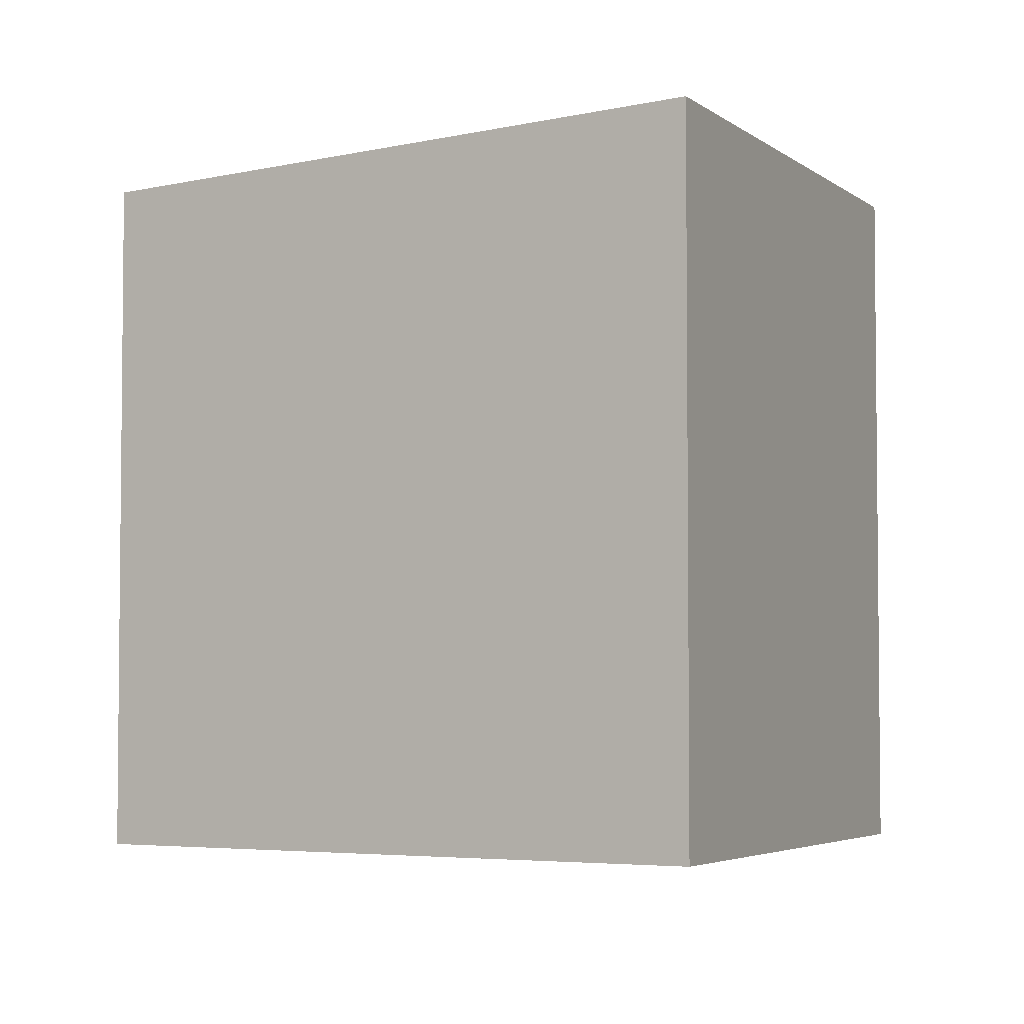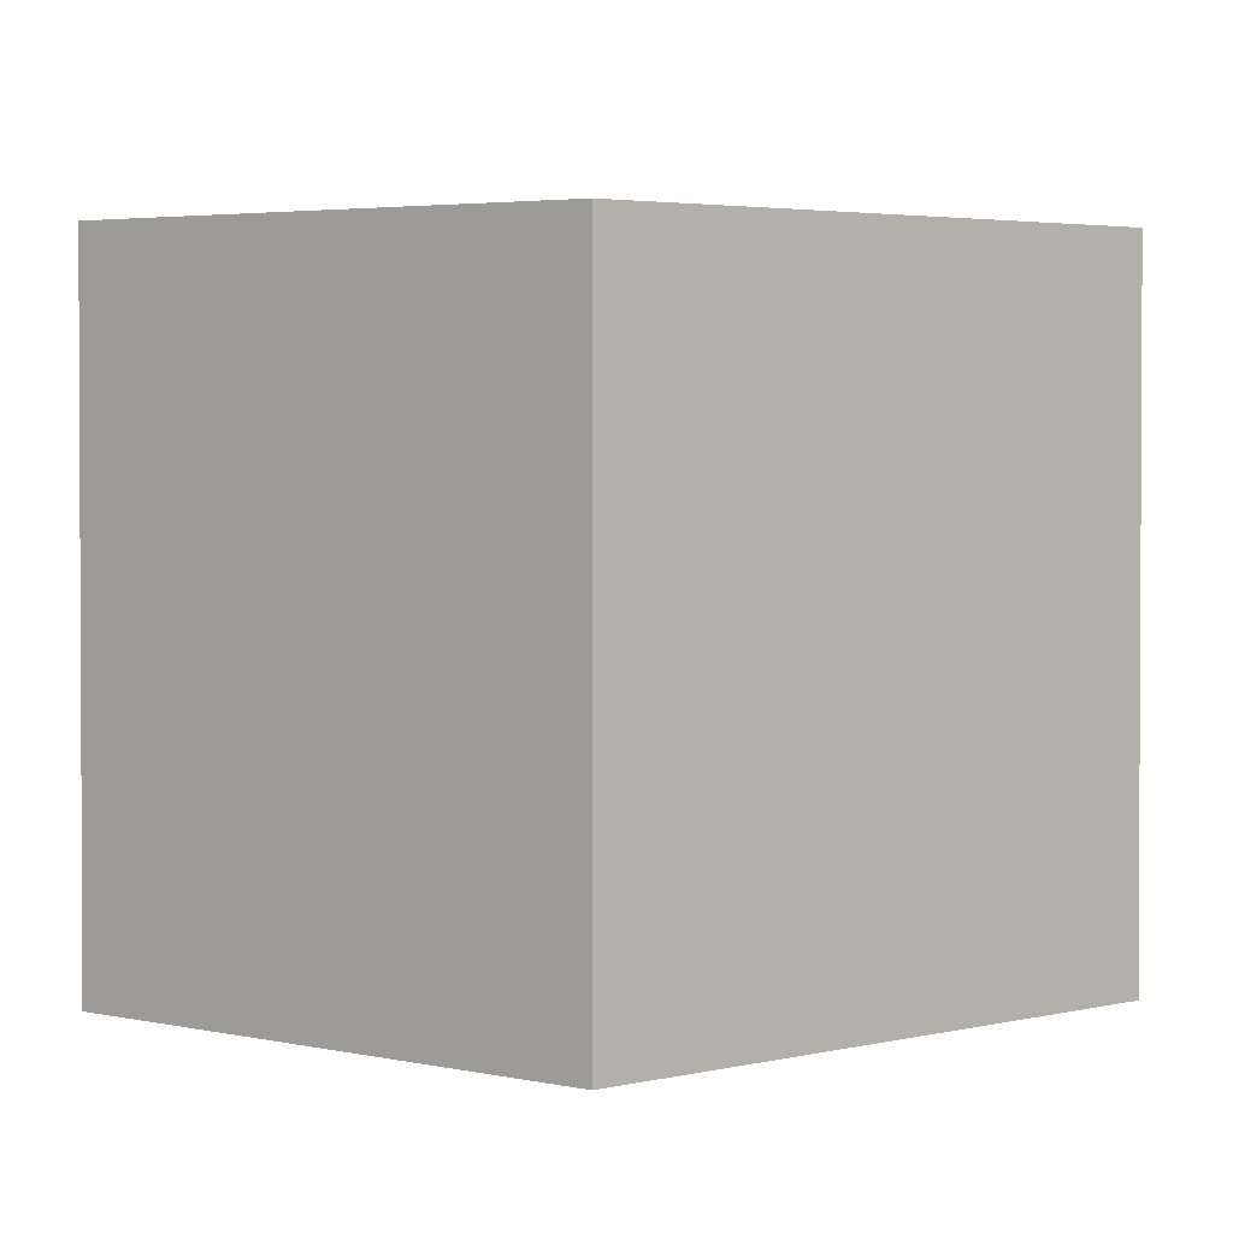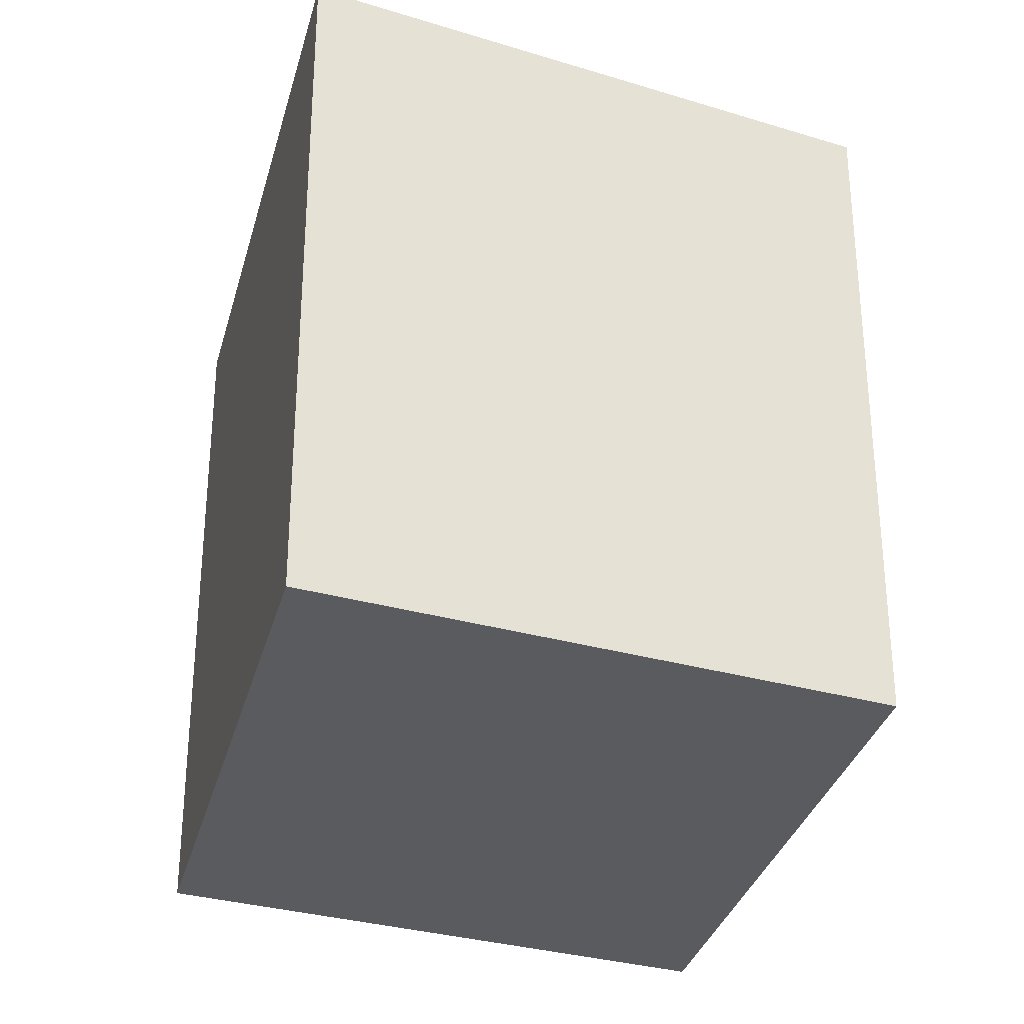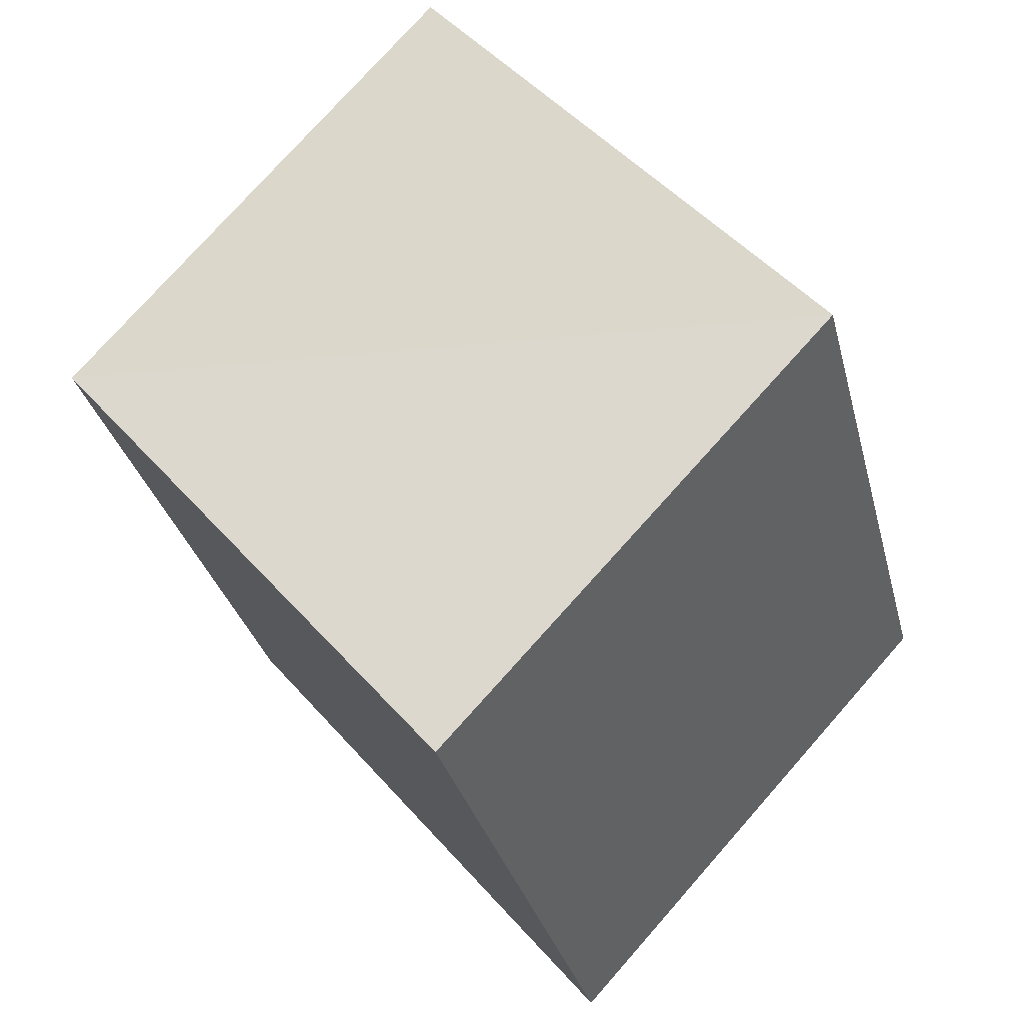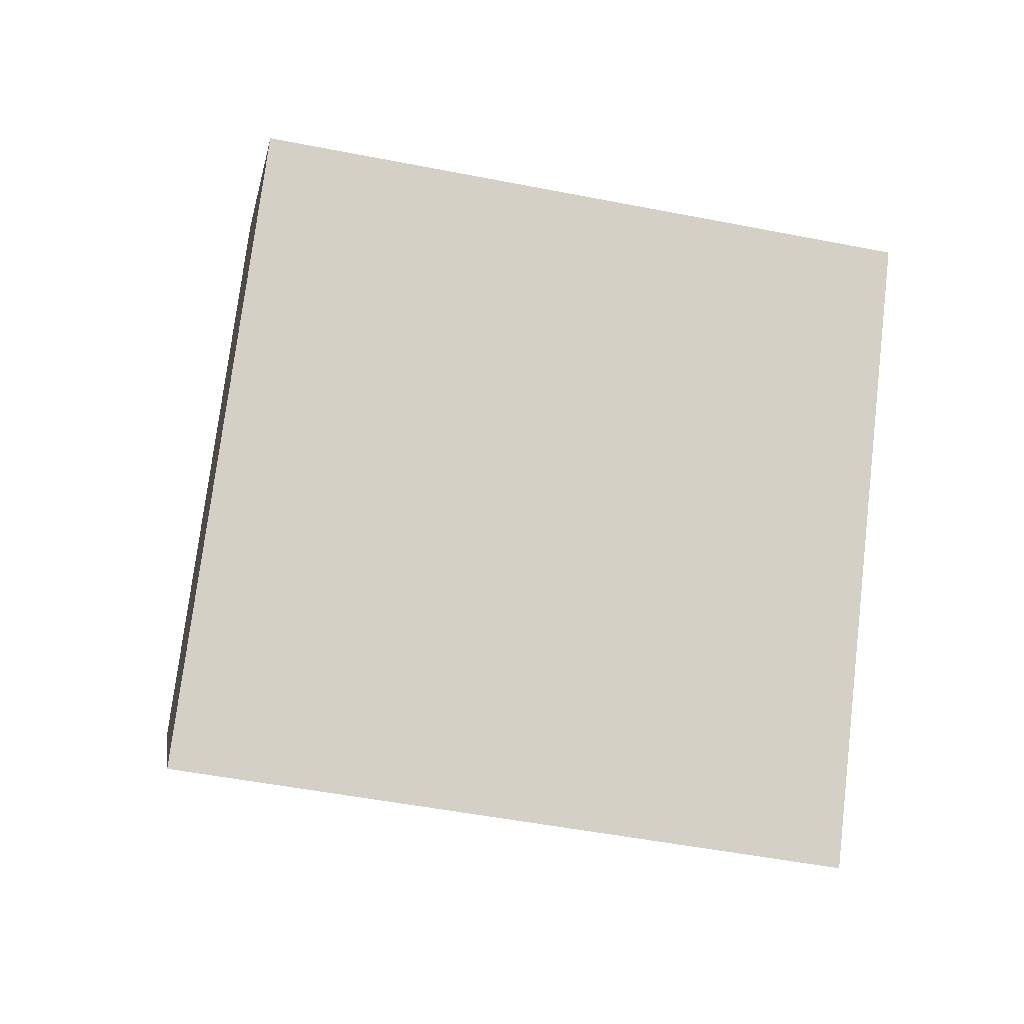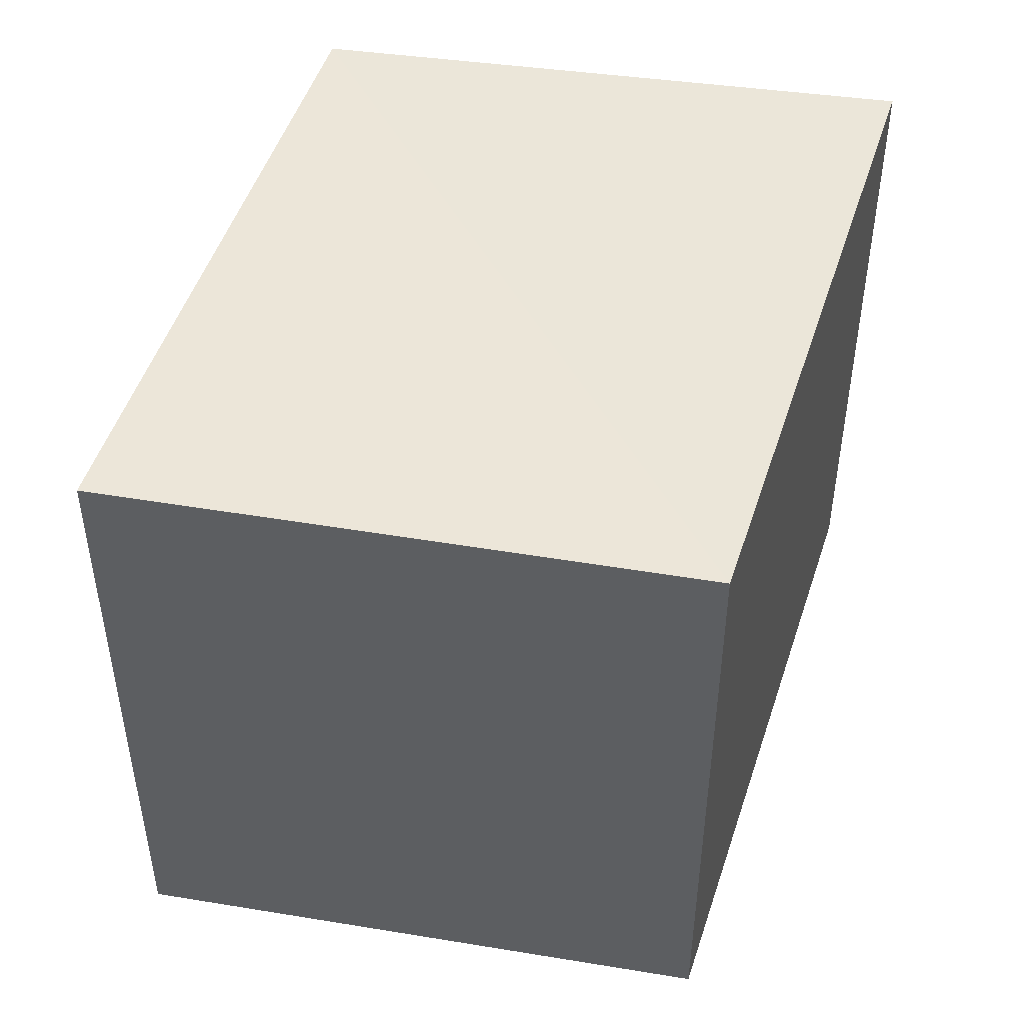
<metadata>
{"format":"obj","ext":"obj","renderer":"f3d","projection":"perspective","resolution":1024,"background":"white","views":[{"elev":-4.0,"azim":161.8,"up":"+Y"},{"elev":1.7,"azim":87.5,"up":"+Y"},{"elev":-32.3,"azim":25.6,"up":"+Y"},{"elev":-31.5,"azim":-166.3,"up":"+Z"},{"elev":-50.1,"azim":77.8,"up":"+Z"},{"elev":50.4,"azim":-122.4,"up":"+Y"}]}
</metadata>
<code>
v  0 0 0
v  7.724 -4.168e-17 0.6807
v  3.965 -2.905e-16 4.744
v  3.758 2.488e-16 -4.063
v  3.965 6.485 4.744
v  7.724 6.297 0.6805
v  0.0001385 6.485 -0.0002057
v  3.759 6.485 -4.064
g defaultobject
f 1 2 3
f 2 1 4
f 2 5 3
f 5 2 6
f 5 1 3
f 1 5 7
f 7 4 1
f 4 7 8
f 4 6 2
f 6 4 8
f 5 6 7
f 7 6 8

</code>
